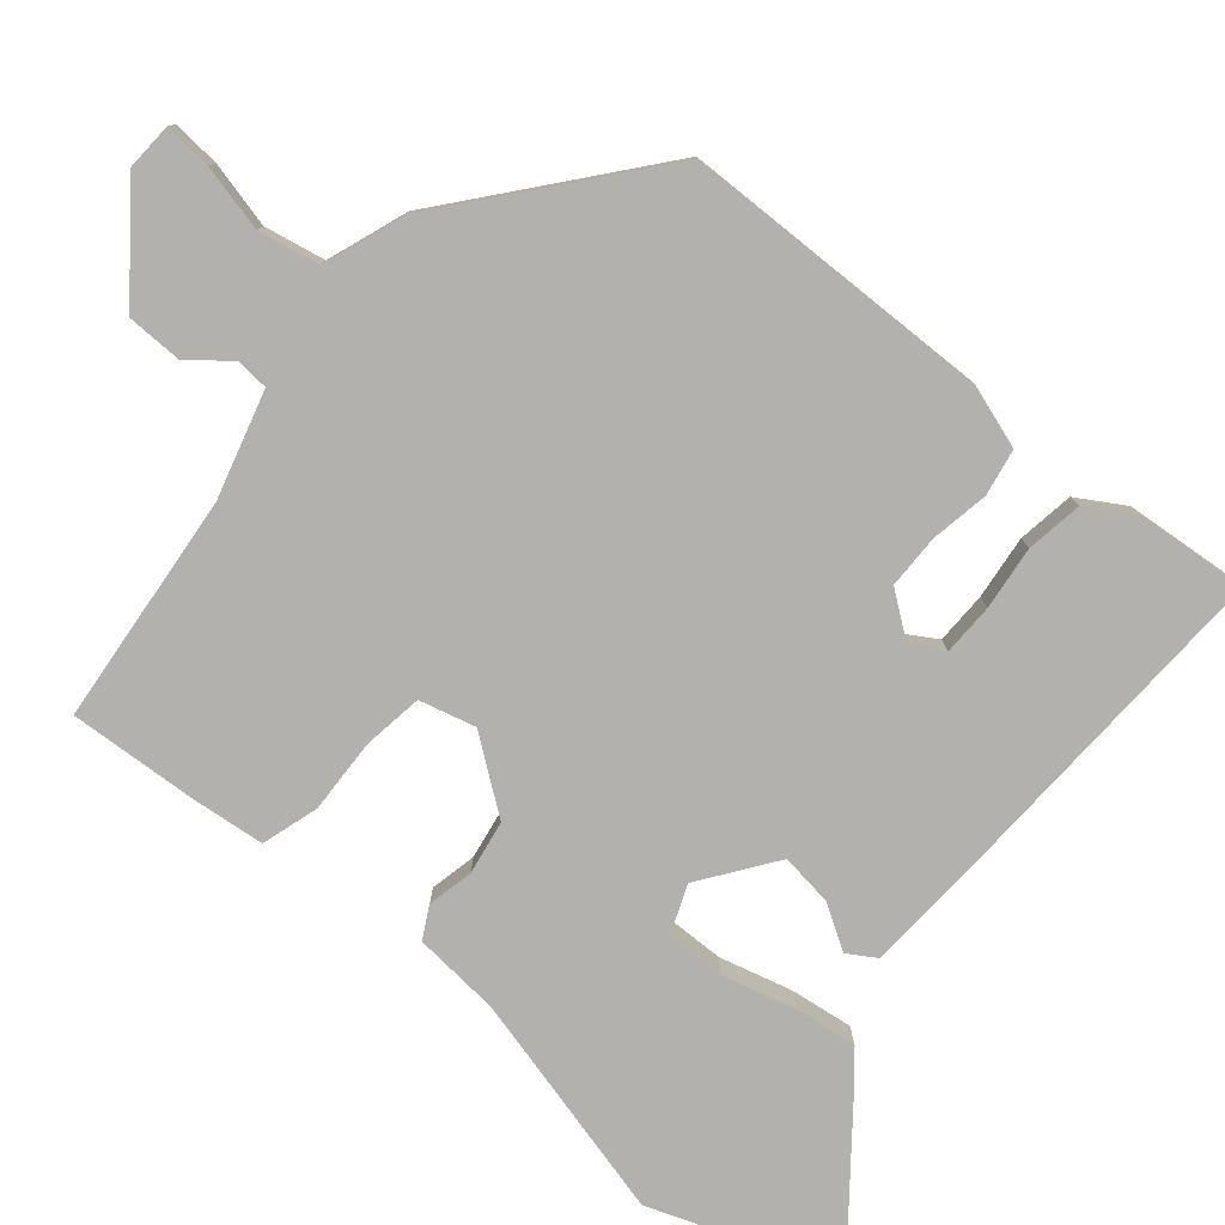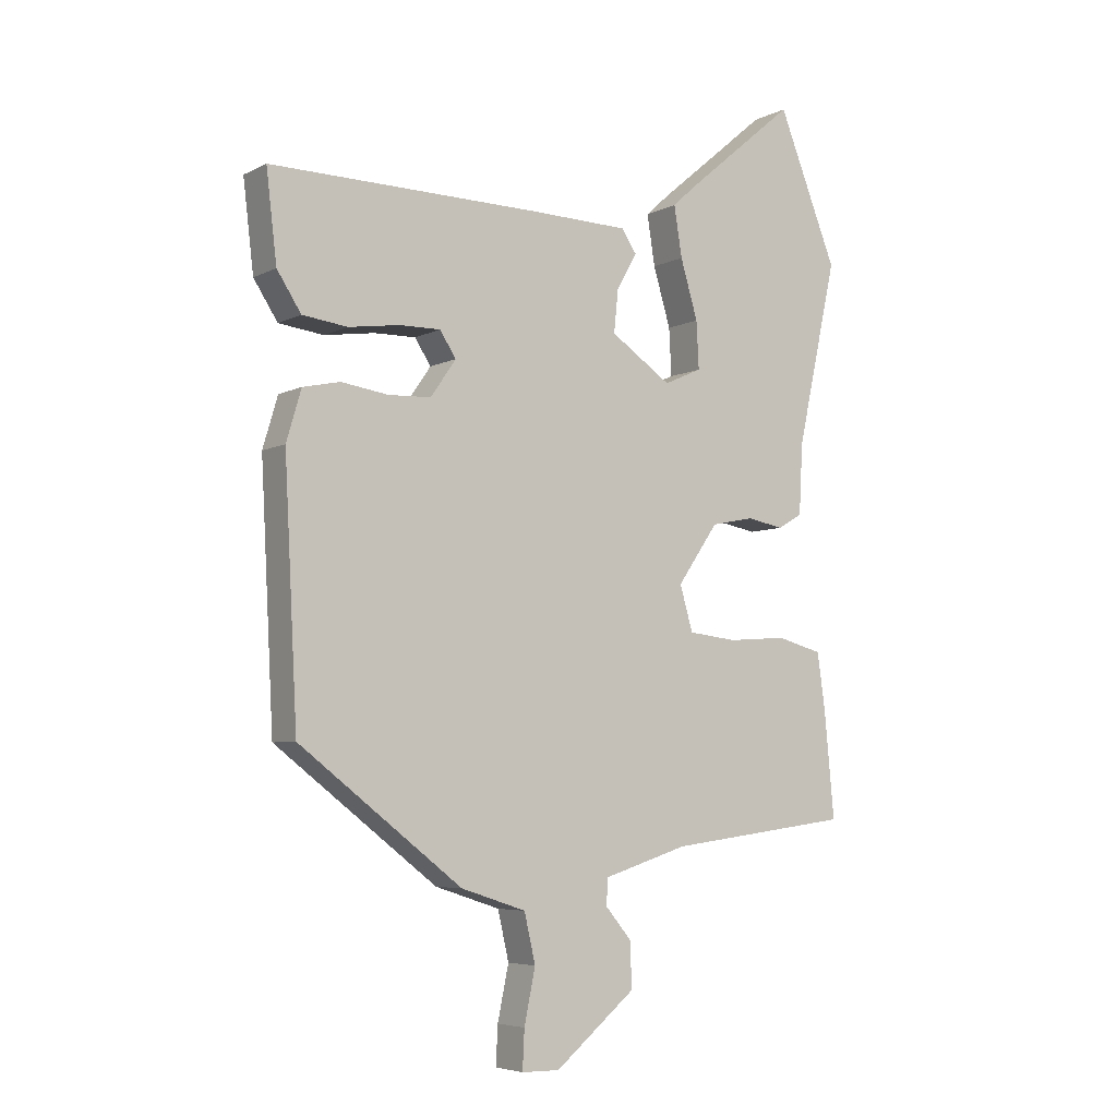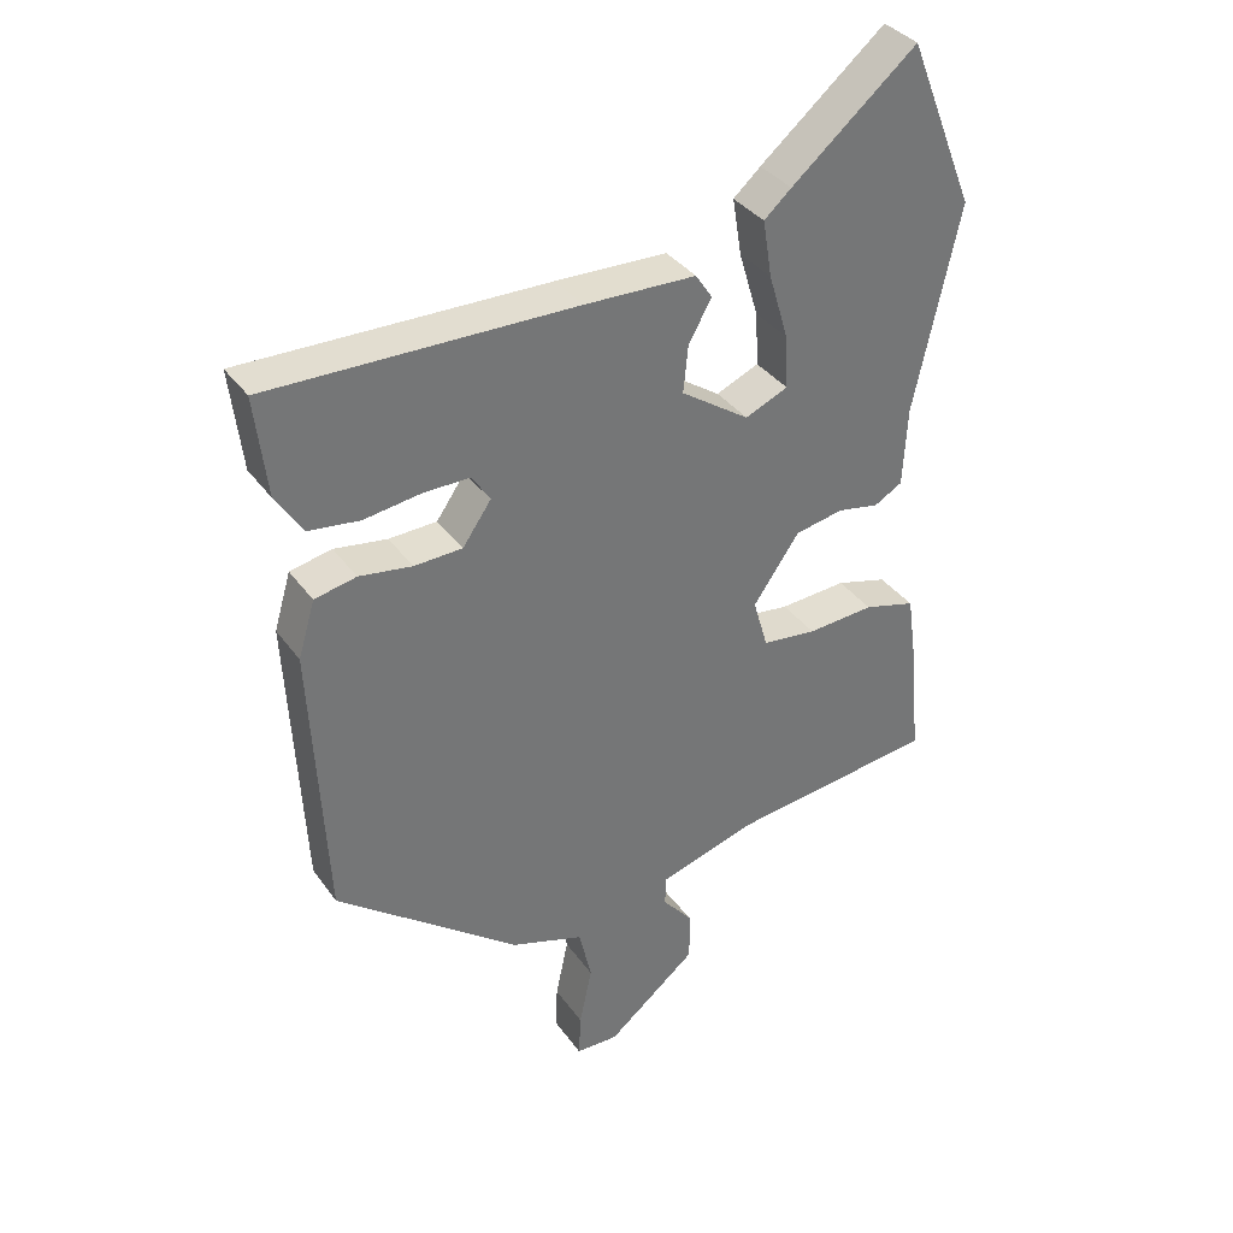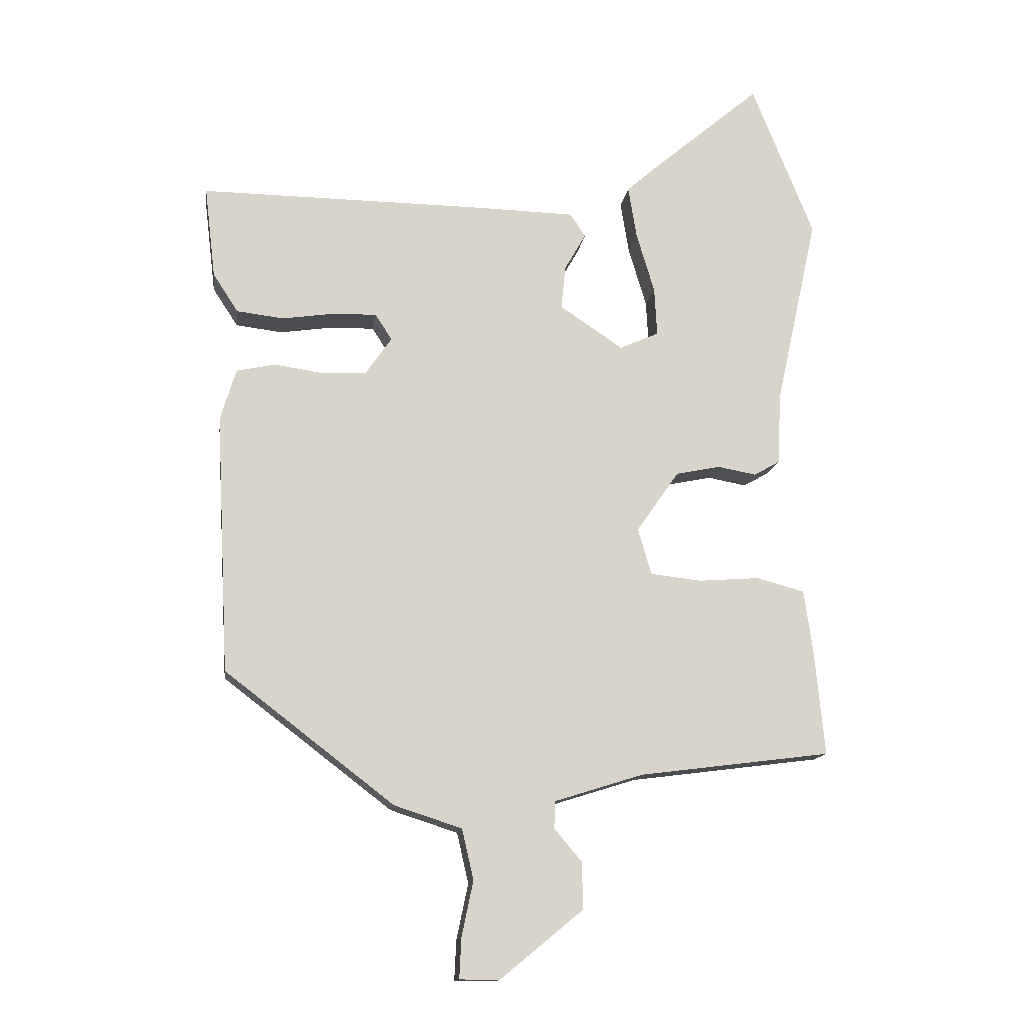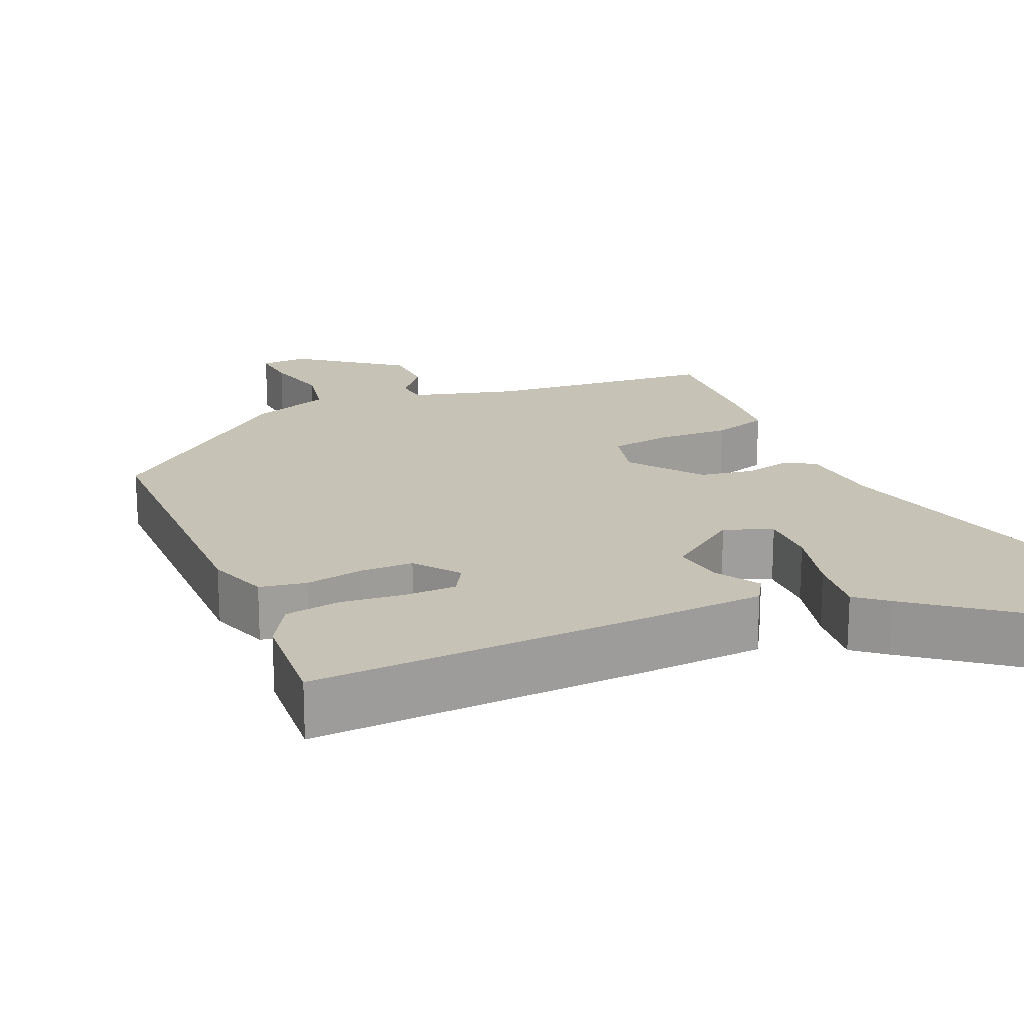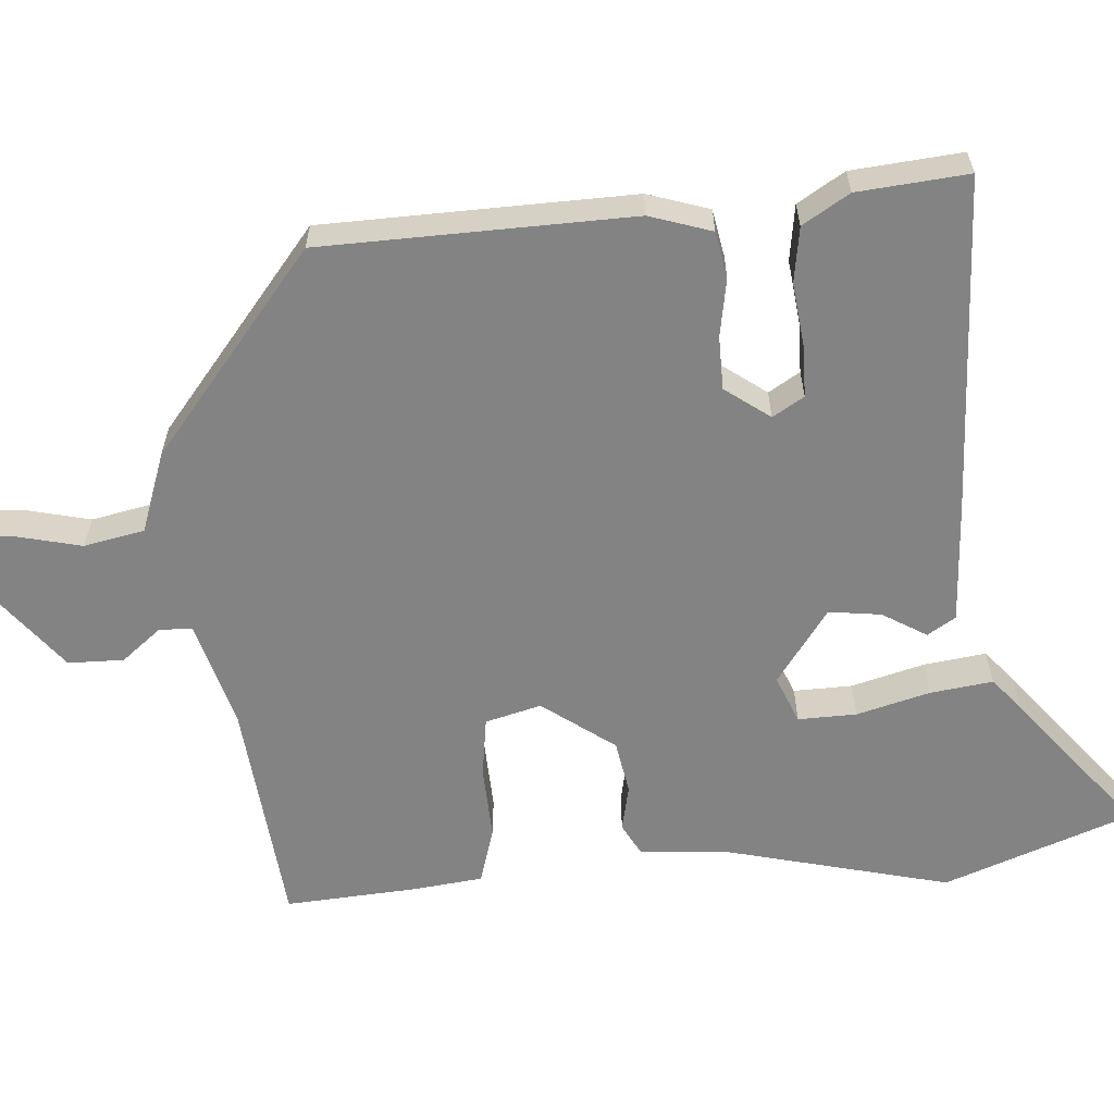
<metadata>
{"format":"obj","ext":"obj","renderer":"f3d","projection":"perspective","resolution":1024,"background":"white","views":[{"elev":-79.2,"azim":-131.8,"up":"+Y"},{"elev":-5.6,"azim":-34.1,"up":"+Z"},{"elev":35.4,"azim":-30.6,"up":"+Z"},{"elev":-13.9,"azim":-7.7,"up":"+Z"},{"elev":19.2,"azim":-25.7,"up":"+Y"},{"elev":-61.0,"azim":-87.2,"up":"+Y"}]}
</metadata>
<code>
v -0.49 0.07 0.463
v -0.052 0.07 0.458
v 0.108 0.07 0.454
v 0.132 0.07 0.418
v 0.099 0.07 0.36
v 0.092 0.07 0.292
v 0.19 0.07 0.226
v 0.251 0.07 0.253
v 0.247 0.07 0.329
v 0.219 0.07 0.423
v 0.206 0.07 0.504
v 0.245 0.07 0.539
v 0.424 0.07 0.69
v 0.52 0.07 0.45
v 0.455 0.07 0.155
v 0.449 0.07 0.042
v 0.409 0.07 0.019
v 0.349 0.07 0.03
v 0.28 0.07 0.016
v 0.214 0.07 -0.079
v 0.235 0.07 -0.151
v 0.313 0.07 -0.16
v 0.409 0.07 -0.153
v 0.483 0.07 -0.173
v 0.496 0.07 -0.265
v 0.512 0.07 -0.434
v 0.215 0.07 -0.472
v 0.078 0.07 -0.515
v 0.076 0.07 -0.557
v 0.119 0.07 -0.608
v 0.12 0.07 -0.68
v -0.009 0.07 -0.786
v -0.07 0.07 -0.785
v -0.067 0.07 -0.723
v -0.049 0.07 -0.637
v -0.067 0.07 -0.559
v -0.172 0.07 -0.525
v -0.435 0.07 -0.323
v -0.456 0.07 0.079
v -0.432 0.07 0.16
v -0.372 0.07 0.173
v -0.296 0.07 0.162
v -0.227 0.07 0.165
v -0.186 0.07 0.224
v -0.212 0.07 0.264
v -0.279 0.07 0.263
v -0.361 0.07 0.251
v -0.434 0.07 0.26
v -0.473 0.07 0.32
v -0.49 0 0.463
v -0.052 0 0.458
v 0.108 0 0.454
v 0.132 0 0.418
v 0.099 0 0.36
v 0.092 0 0.292
v 0.19 0 0.226
v 0.251 0 0.253
v 0.247 0 0.329
v 0.219 0 0.423
v 0.206 0 0.504
v 0.245 0 0.539
v 0.424 0 0.69
v 0.52 0 0.45
v 0.455 0 0.155
v 0.449 0 0.042
v 0.409 0 0.019
v 0.349 0 0.03
v 0.28 0 0.016
v 0.214 0 -0.079
v 0.235 0 -0.151
v 0.313 0 -0.16
v 0.409 0 -0.153
v 0.483 0 -0.173
v 0.496 0 -0.265
v 0.512 0 -0.434
v 0.215 0 -0.472
v 0.078 0 -0.515
v 0.076 0 -0.557
v 0.119 0 -0.608
v 0.12 0 -0.68
v -0.009 0 -0.786
v -0.07 0 -0.785
v -0.067 0 -0.723
v -0.049 0 -0.637
v -0.067 0 -0.559
v -0.172 0 -0.525
v -0.435 0 -0.323
v -0.456 0 0.079
v -0.432 0 0.16
v -0.372 0 0.173
v -0.296 0 0.162
v -0.227 0 0.165
v -0.186 0 0.224
v -0.212 0 0.264
v -0.279 0 0.263
v -0.361 0 0.251
v -0.434 0 0.26
v -0.473 0 0.32
f 46 47 48 49
f 45 46 49 1
f 39 40 41 42
f 39 42 43
f 36 37 38 39
f 36 39 43
f 35 36 43 44
f 33 34 35
f 32 33 35
f 29 30 31 32
f 28 29 32 35
f 24 25 26 27
f 22 23 24 27
f 21 22 27 28
f 20 21 28 35
f 15 16 17 18
f 15 18 19
f 14 15 19
f 13 14 19 20
f 9 10 11 12
f 8 9 12 13
f 2 3 4 5
f 45 1 2 5
f 44 45 5 6
f 8 13 20 35
f 7 8 35
f 6 7 35 44
f 98 97 96 95
f 50 98 95 94
f 91 90 89 88
f 92 91 88
f 88 87 86 85
f 92 88 85
f 93 92 85 84
f 84 83 82
f 84 82 81
f 81 80 79 78
f 84 81 78 77
f 76 75 74 73
f 76 73 72 71
f 77 76 71 70
f 84 77 70 69
f 67 66 65 64
f 68 67 64
f 68 64 63
f 69 68 63 62
f 61 60 59 58
f 62 61 58 57
f 54 53 52 51
f 54 51 50 94
f 55 54 94 93
f 84 69 62 57
f 84 57 56
f 93 84 56 55
f 1 50 51 2
f 2 51 52 3
f 3 52 53 4
f 4 53 54 5
f 5 54 55 6
f 6 55 56 7
f 7 56 57 8
f 8 57 58 9
f 9 58 59 10
f 10 59 60 11
f 11 60 61 12
f 12 61 62 13
f 13 62 63 14
f 14 63 64 15
f 15 64 65 16
f 16 65 66 17
f 17 66 67 18
f 18 67 68 19
f 19 68 69 20
f 20 69 70 21
f 21 70 71 22
f 22 71 72 23
f 23 72 73 24
f 24 73 74 25
f 25 74 75 26
f 26 75 76 27
f 27 76 77 28
f 28 77 78 29
f 29 78 79 30
f 30 79 80 31
f 31 80 81 32
f 32 81 82 33
f 33 82 83 34
f 34 83 84 35
f 35 84 85 36
f 36 85 86 37
f 37 86 87 38
f 38 87 88 39
f 39 88 89 40
f 40 89 90 41
f 41 90 91 42
f 42 91 92 43
f 43 92 93 44
f 44 93 94 45
f 45 94 95 46
f 46 95 96 47
f 47 96 97 48
f 48 97 98 49
f 49 98 50 1

</code>
